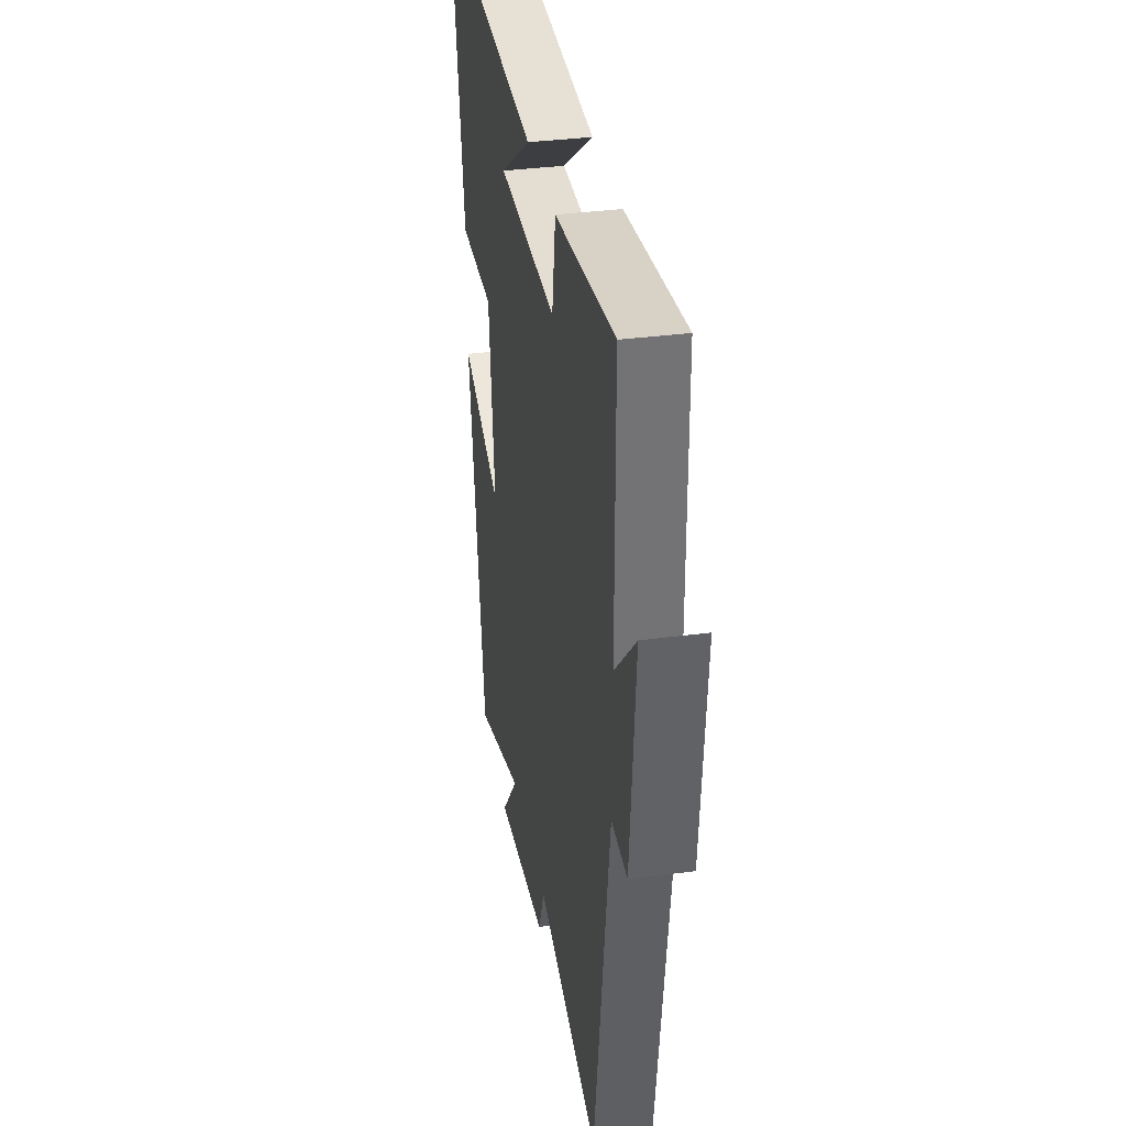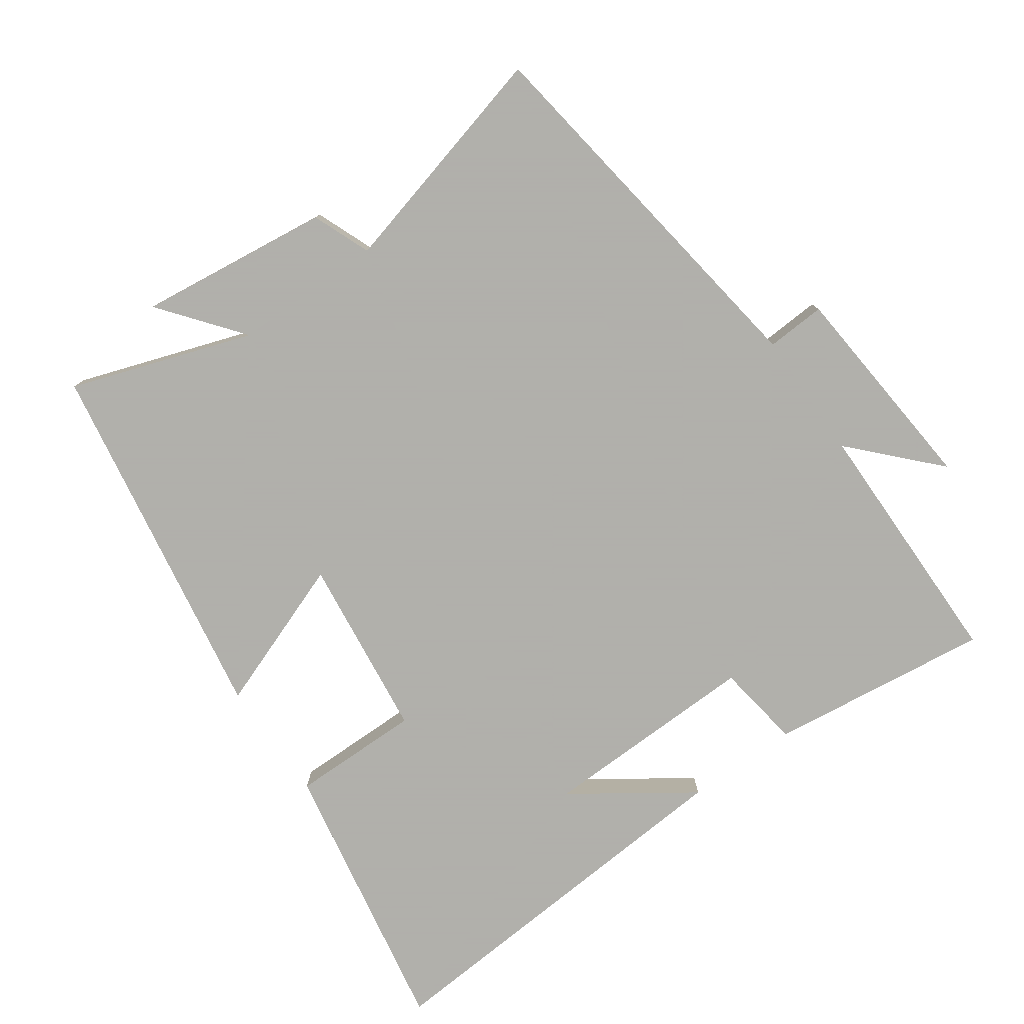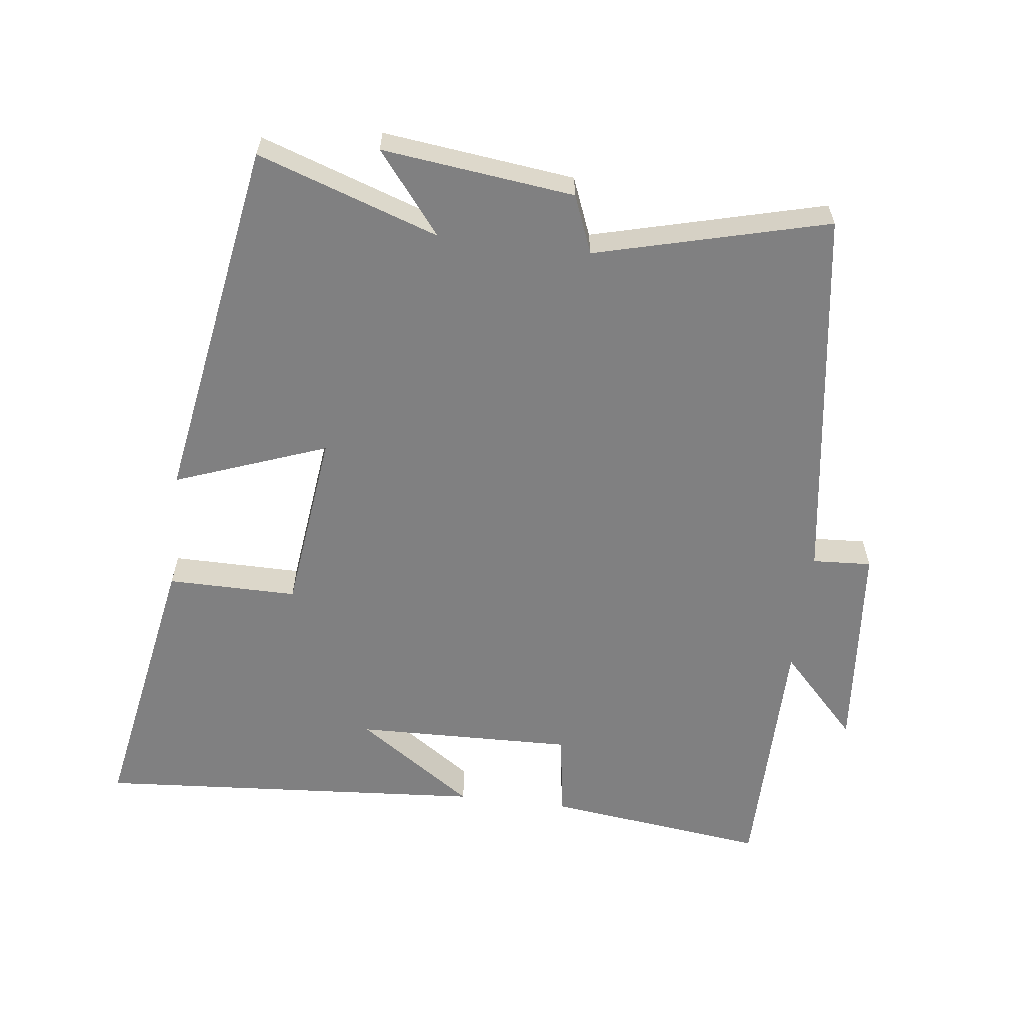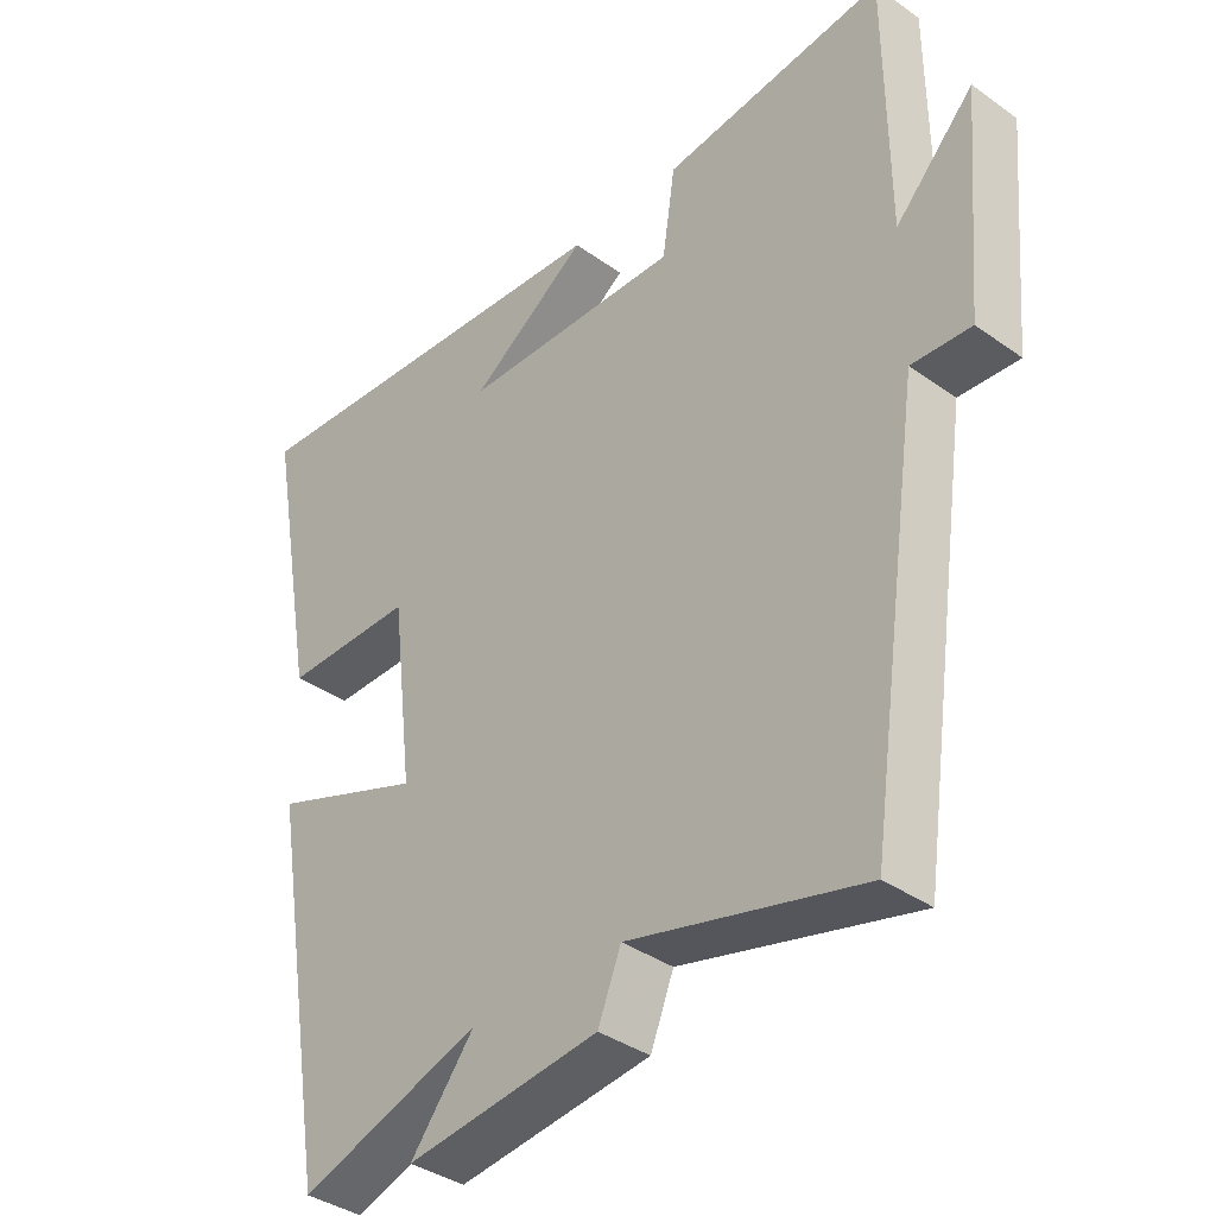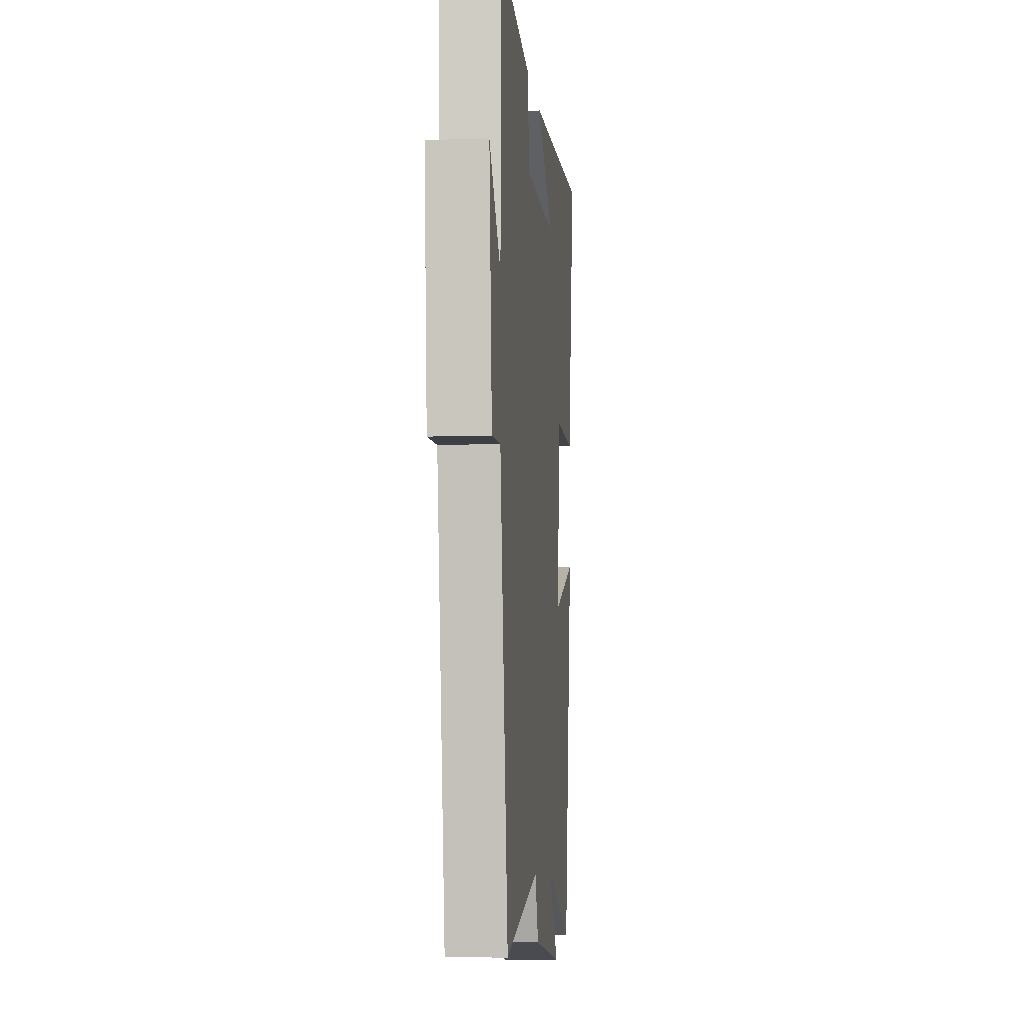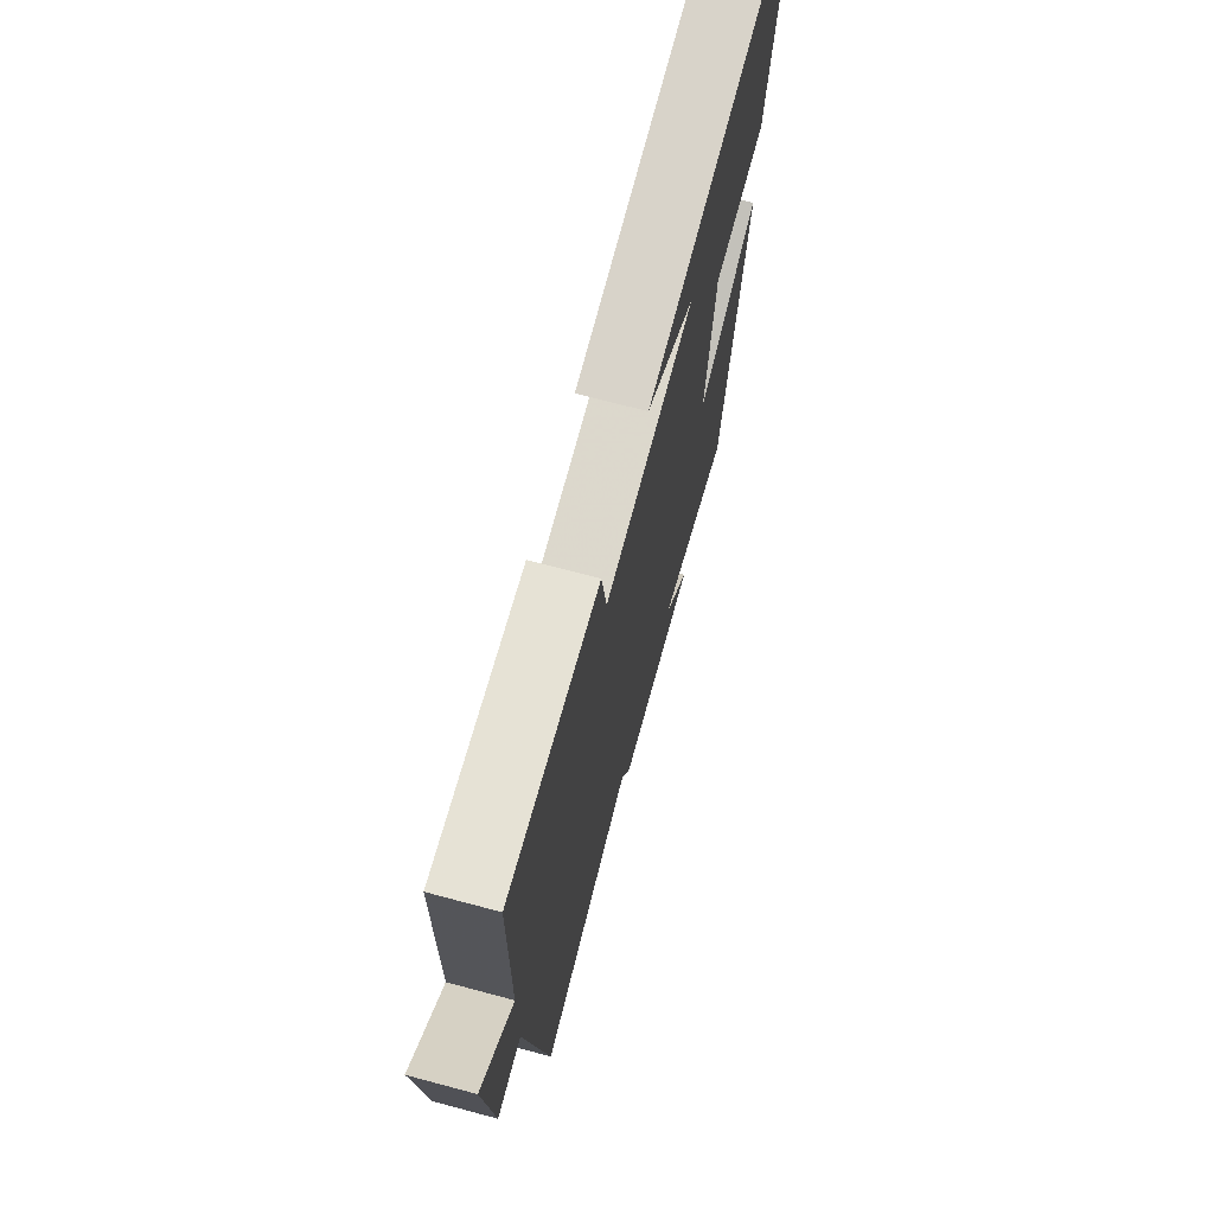
<metadata>
{"format":"obj","ext":"obj","renderer":"f3d","projection":"perspective","resolution":1024,"background":"white","views":[{"elev":34.8,"azim":-100.1,"up":"+Z"},{"elev":-78.4,"azim":-144.8,"up":"+Y"},{"elev":-60.1,"azim":173.0,"up":"+Y"},{"elev":-37.6,"azim":-132.3,"up":"+Z"},{"elev":-7.7,"azim":-84.3,"up":"+Z"},{"elev":71.3,"azim":-75.1,"up":"+Z"}]}
</metadata>
<code>
v -0.498 0.07 0.54
v -0.172 0.07 0.5
v -0.153 0.07 0.373
v 0.169 0.07 0.381
v -0.004 0.07 0.5
v 0.574 0.07 0.542
v 0.5 0.07 0.132
v 0.309 0.07 0.133
v 0.277 0.07 -0.135
v 0.5 0.07 -0.052
v 0.41 0.07 -0.591
v 0.144 0.07 -0.5
v 0.238 0.07 -0.619
v -0.044 0.07 -0.585
v -0.078 0.07 -0.5
v -0.419 0.07 -0.588
v -0.5 0.07 -0.028
v -0.587 0.07 -0.033
v -0.615 0.07 0.285
v -0.5 0.07 0.164
v -0.498 0 0.54
v -0.172 0 0.5
v -0.153 0 0.373
v 0.169 0 0.381
v -0.004 0 0.5
v 0.574 0 0.542
v 0.5 0 0.132
v 0.309 0 0.133
v 0.277 0 -0.135
v 0.5 0 -0.052
v 0.41 0 -0.591
v 0.144 0 -0.5
v 0.238 0 -0.619
v -0.044 0 -0.585
v -0.078 0 -0.5
v -0.419 0 -0.588
v -0.5 0 -0.028
v -0.587 0 -0.033
v -0.615 0 0.285
v -0.5 0 0.164
f 17 18 19 20
f 1 2 3
f 20 1 3
f 17 20 3
f 16 17 3
f 15 16 3
f 12 13 14 15
f 12 15 3 4
f 9 10 11 12
f 8 9 12 4
f 7 8 4
f 6 7 4
f 4 5 6
f 40 39 38 37
f 23 22 21
f 23 21 40
f 23 40 37
f 23 37 36
f 23 36 35
f 35 34 33 32
f 24 23 35 32
f 32 31 30 29
f 24 32 29 28
f 24 28 27
f 24 27 26
f 26 25 24
f 1 21 22 2
f 2 22 23 3
f 3 23 24 4
f 4 24 25 5
f 5 25 26 6
f 6 26 27 7
f 7 27 28 8
f 8 28 29 9
f 9 29 30 10
f 10 30 31 11
f 11 31 32 12
f 12 32 33 13
f 13 33 34 14
f 14 34 35 15
f 15 35 36 16
f 16 36 37 17
f 17 37 38 18
f 18 38 39 19
f 19 39 40 20
f 20 40 21 1

</code>
